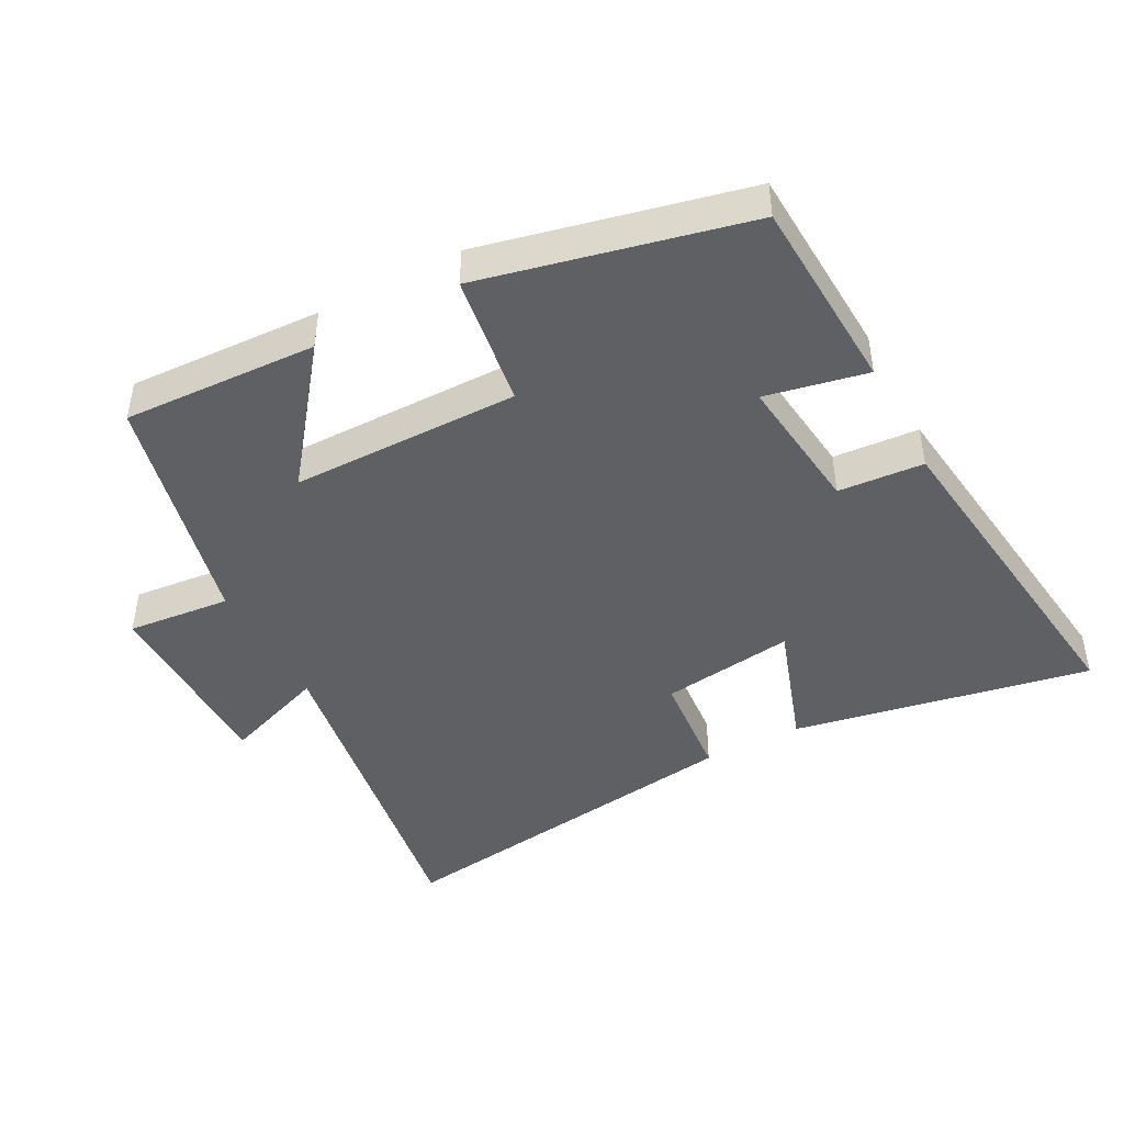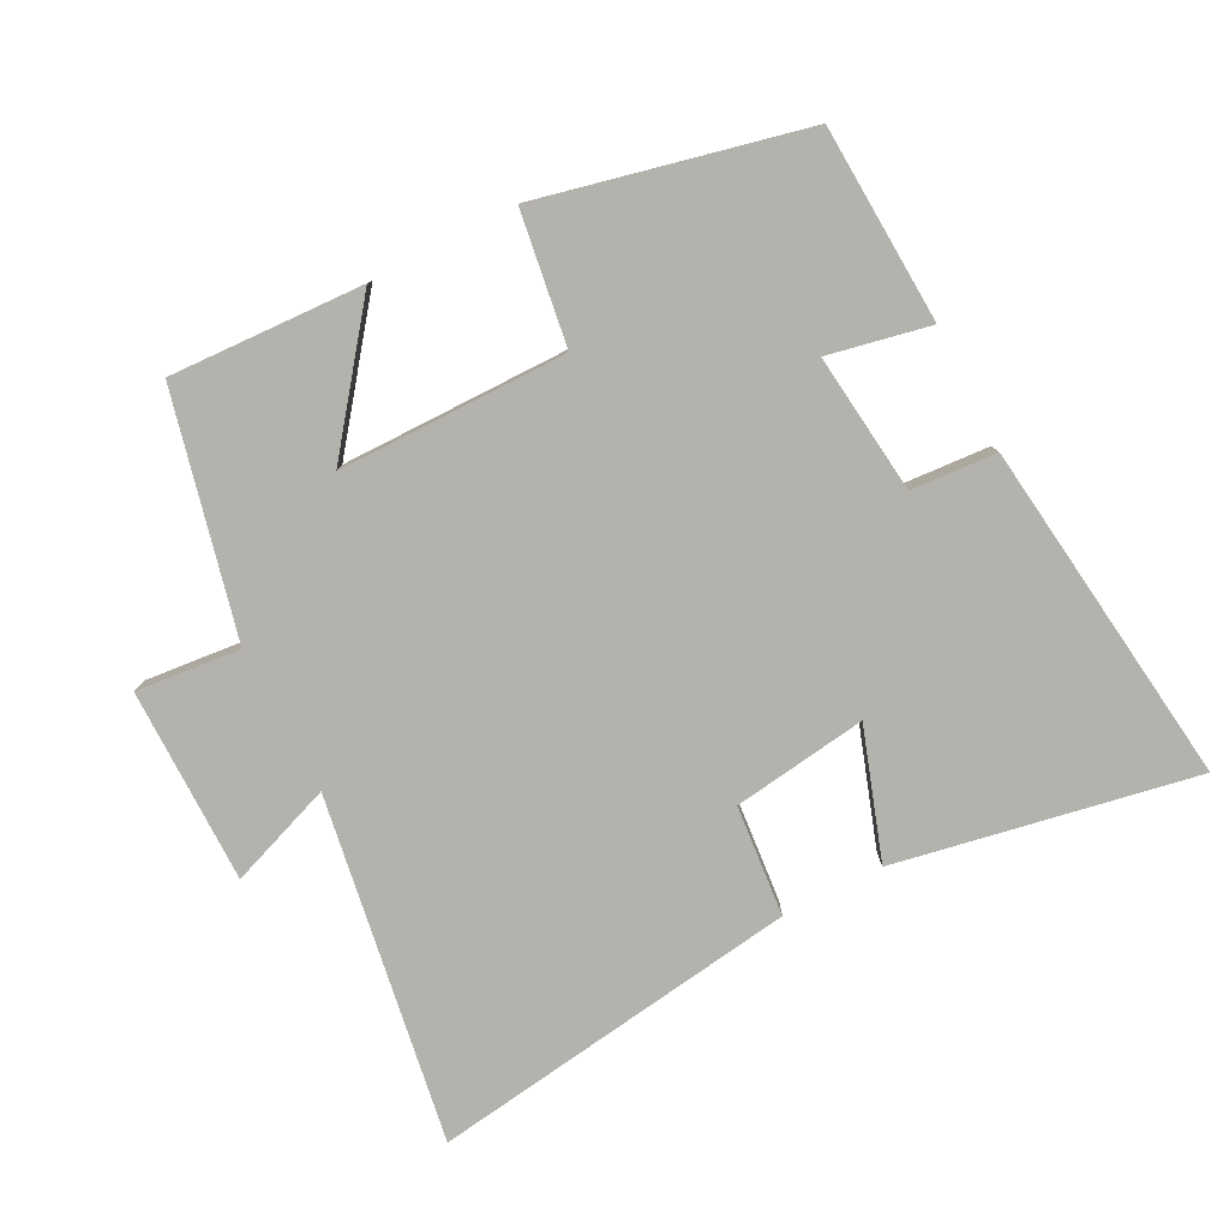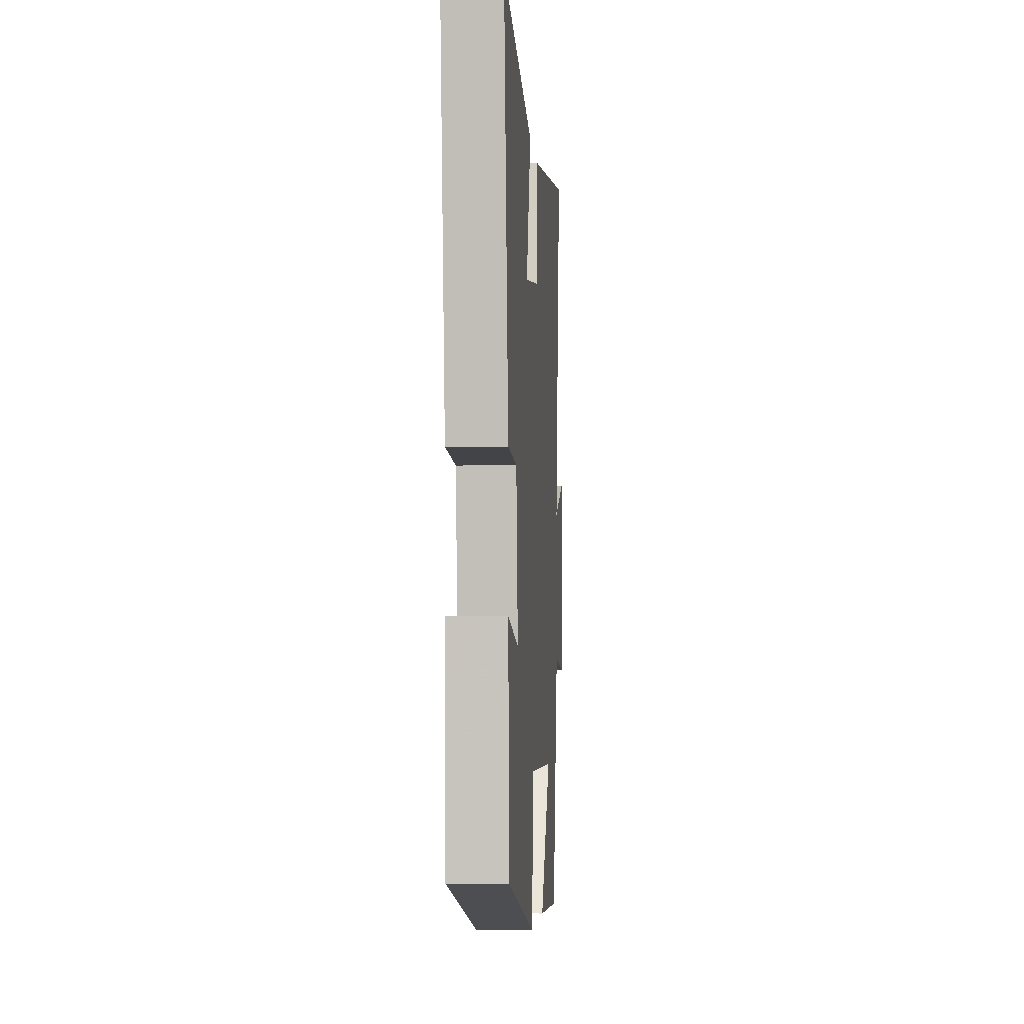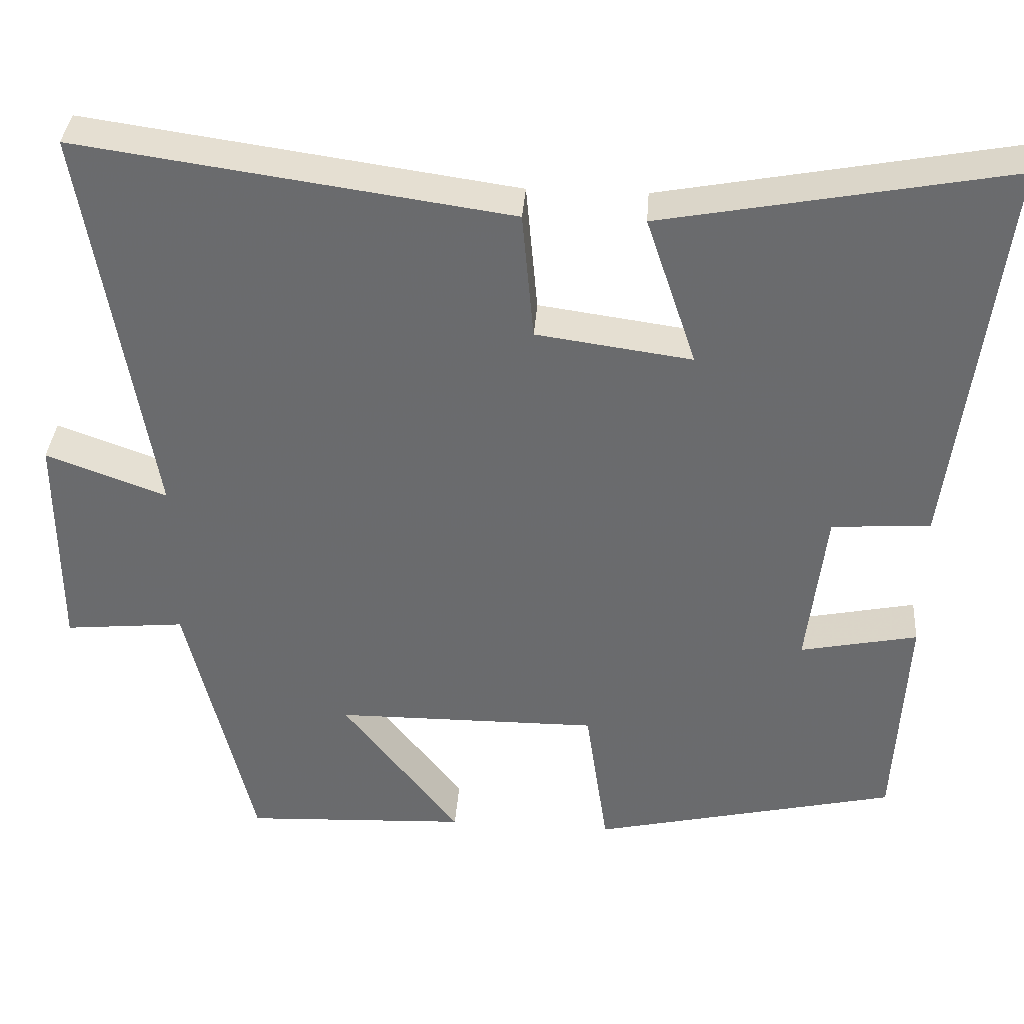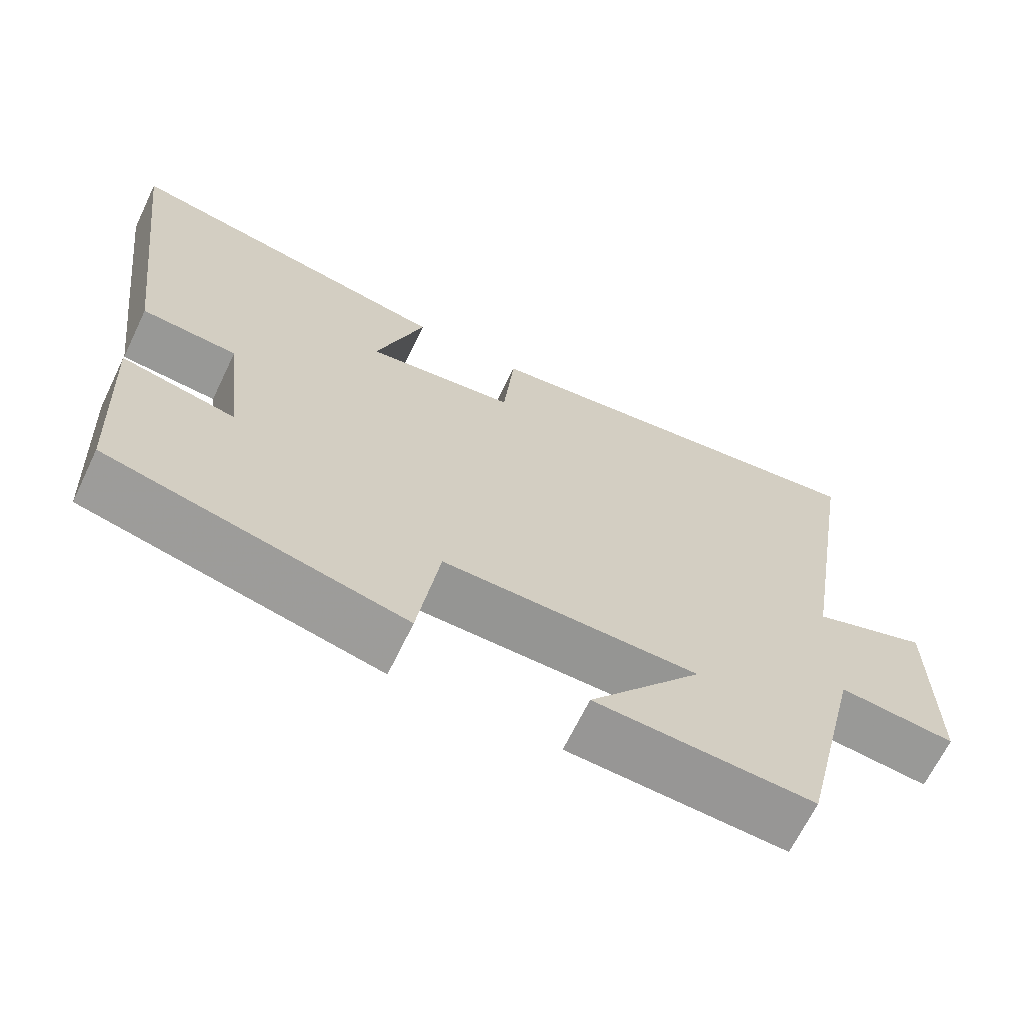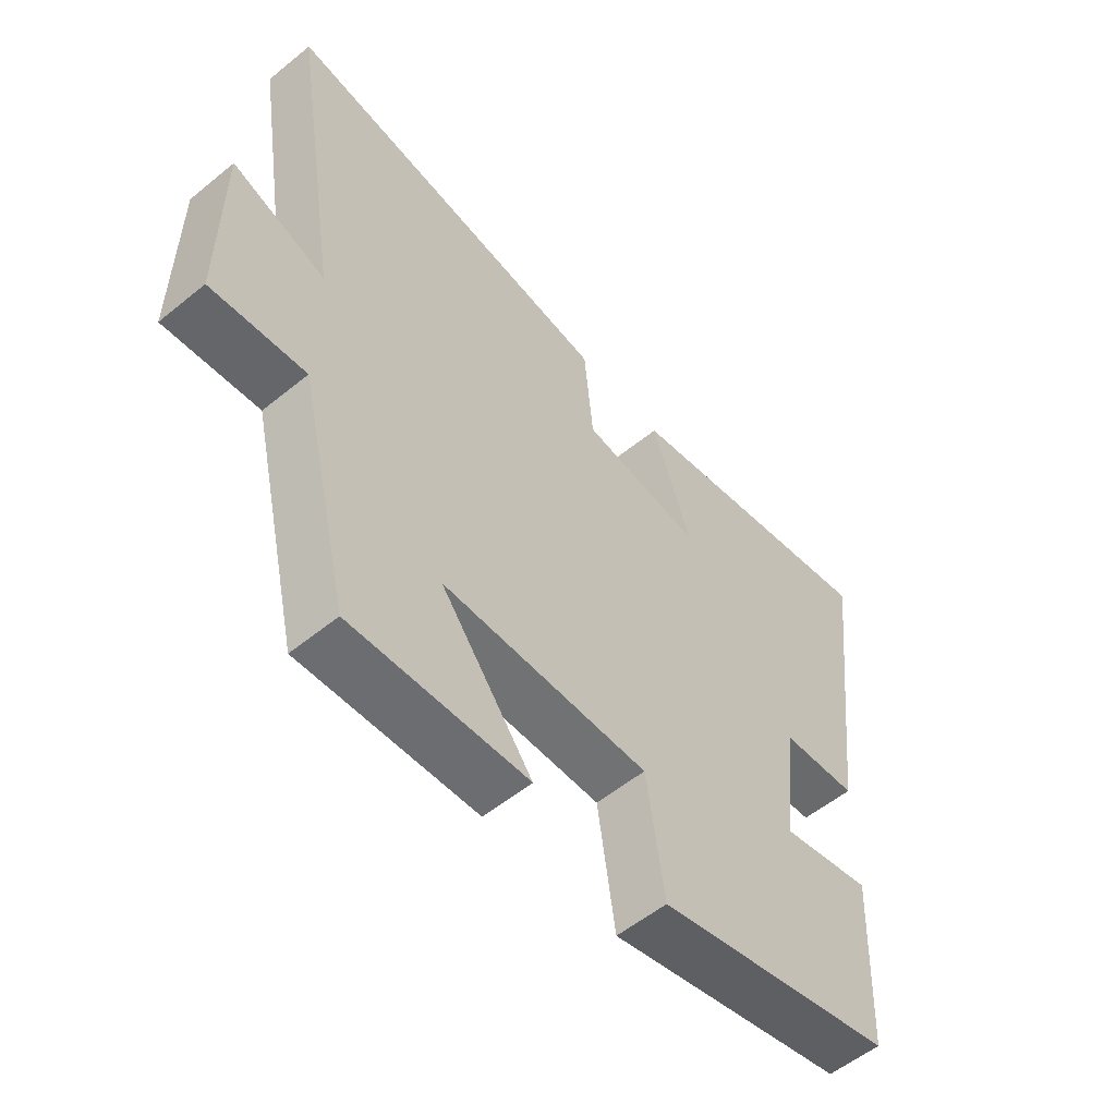
<metadata>
{"format":"obj","ext":"obj","renderer":"f3d","projection":"perspective","resolution":1024,"background":"white","views":[{"elev":-44.6,"azim":-152.0,"up":"+Y"},{"elev":-79.4,"azim":-152.7,"up":"+Y"},{"elev":-4.1,"azim":-85.9,"up":"+Z"},{"elev":36.2,"azim":-175.8,"up":"+Z"},{"elev":-67.2,"azim":-25.8,"up":"+Z"},{"elev":-55.8,"azim":130.5,"up":"+Z"}]}
</metadata>
<code>
v 0.584 0.07 0.579
v 0.5 0.07 0.063
v 0.655 0.07 0.12
v 0.655 0.07 -0.17
v 0.5 0.07 -0.155
v 0.415 0.07 -0.513
v 0.126 0.07 -0.5
v 0.277 0.07 -0.305
v -0.063 0.07 -0.303
v -0.092 0.07 -0.5
v -0.485 0.07 -0.41
v -0.5 0.07 -0.118
v -0.349 0.07 -0.149
v -0.373 0.07 0.059
v -0.5 0.07 0.068
v -0.564 0.07 0.583
v -0.119 0.07 0.5
v -0.184 0.07 0.307
v 0.016 0.07 0.335
v 0.031 0.07 0.5
v 0.584 0 0.579
v 0.5 0 0.063
v 0.655 0 0.12
v 0.655 0 -0.17
v 0.5 0 -0.155
v 0.415 0 -0.513
v 0.126 0 -0.5
v 0.277 0 -0.305
v -0.063 0 -0.303
v -0.092 0 -0.5
v -0.485 0 -0.41
v -0.5 0 -0.118
v -0.349 0 -0.149
v -0.373 0 0.059
v -0.5 0 0.068
v -0.564 0 0.583
v -0.119 0 0.5
v -0.184 0 0.307
v 0.016 0 0.335
v 0.031 0 0.5
f 19 20 1 2
f 18 19 2
f 15 16 17 18
f 14 15 18 2
f 13 14 2
f 10 11 12 13
f 9 10 13
f 8 9 13 2
f 5 6 7 8
f 5 8 2 3
f 3 4 5
f 22 21 40 39
f 22 39 38
f 38 37 36 35
f 22 38 35 34
f 22 34 33
f 33 32 31 30
f 33 30 29
f 22 33 29 28
f 28 27 26 25
f 23 22 28 25
f 25 24 23
f 1 21 22 2
f 2 22 23 3
f 3 23 24 4
f 4 24 25 5
f 5 25 26 6
f 6 26 27 7
f 7 27 28 8
f 8 28 29 9
f 9 29 30 10
f 10 30 31 11
f 11 31 32 12
f 12 32 33 13
f 13 33 34 14
f 14 34 35 15
f 15 35 36 16
f 16 36 37 17
f 17 37 38 18
f 18 38 39 19
f 19 39 40 20
f 20 40 21 1

</code>
